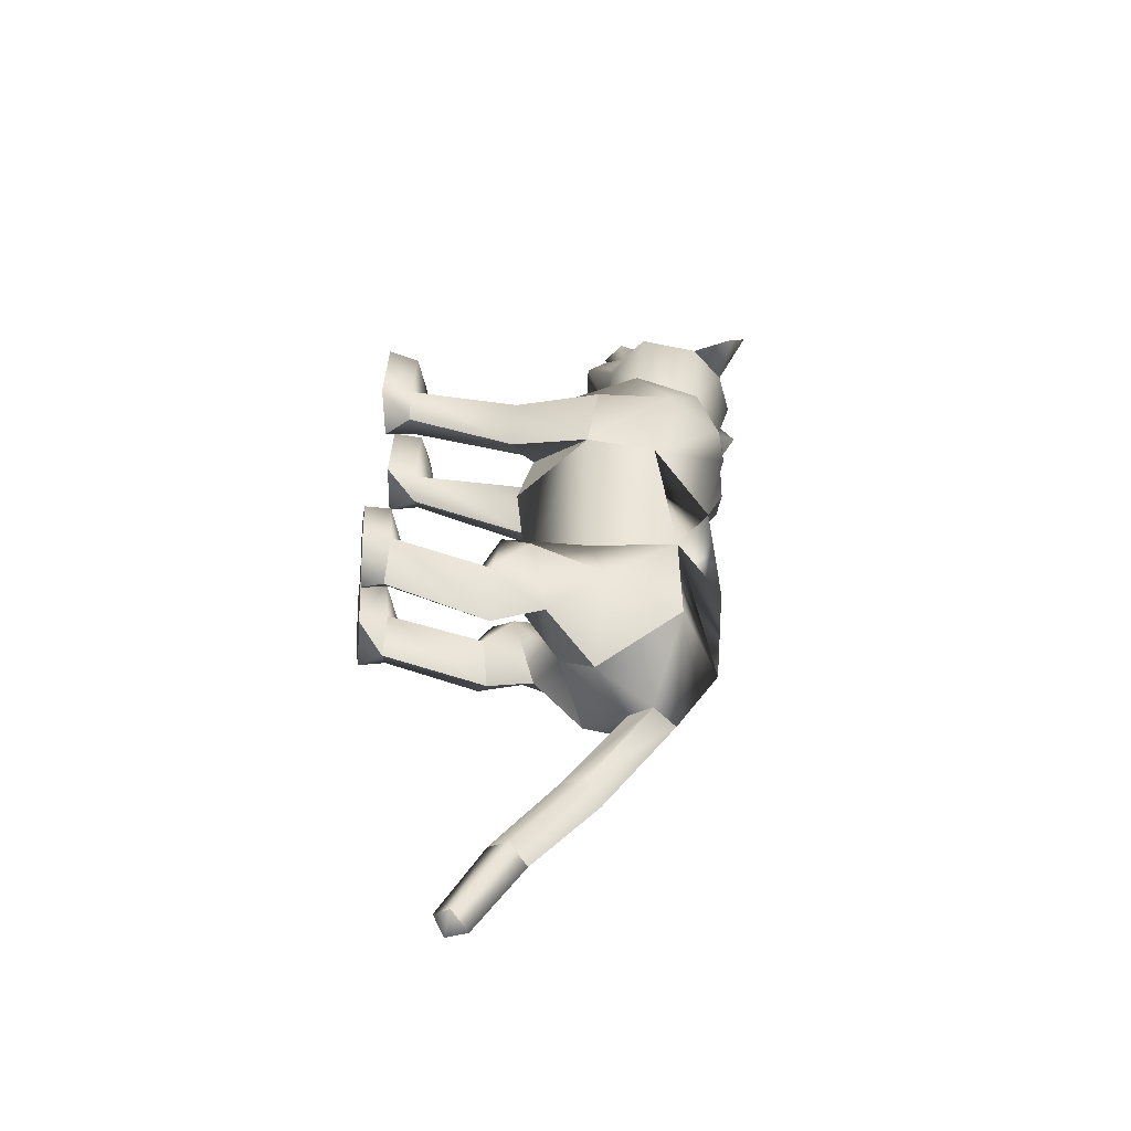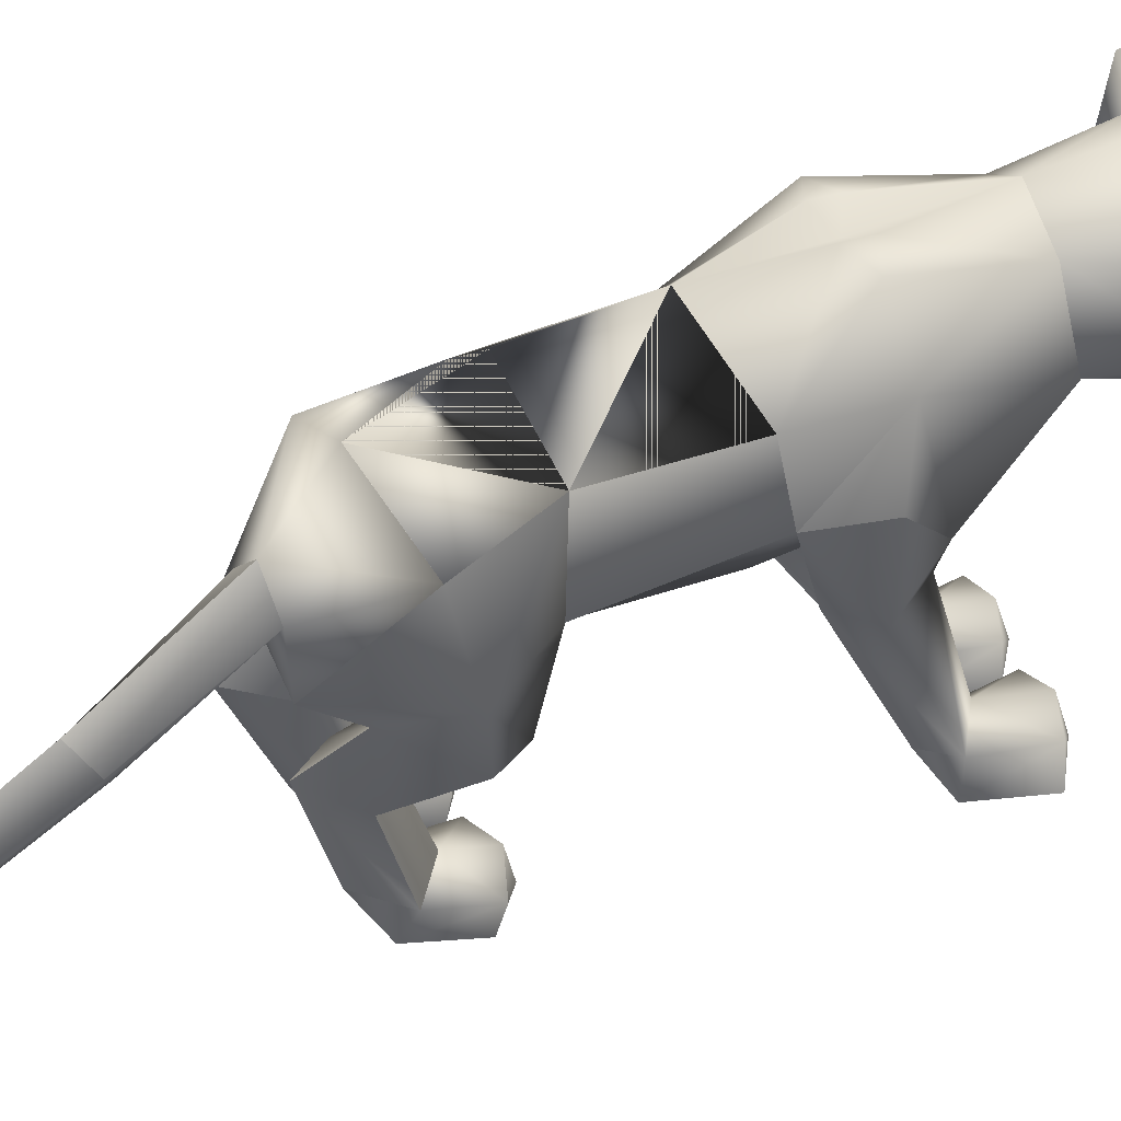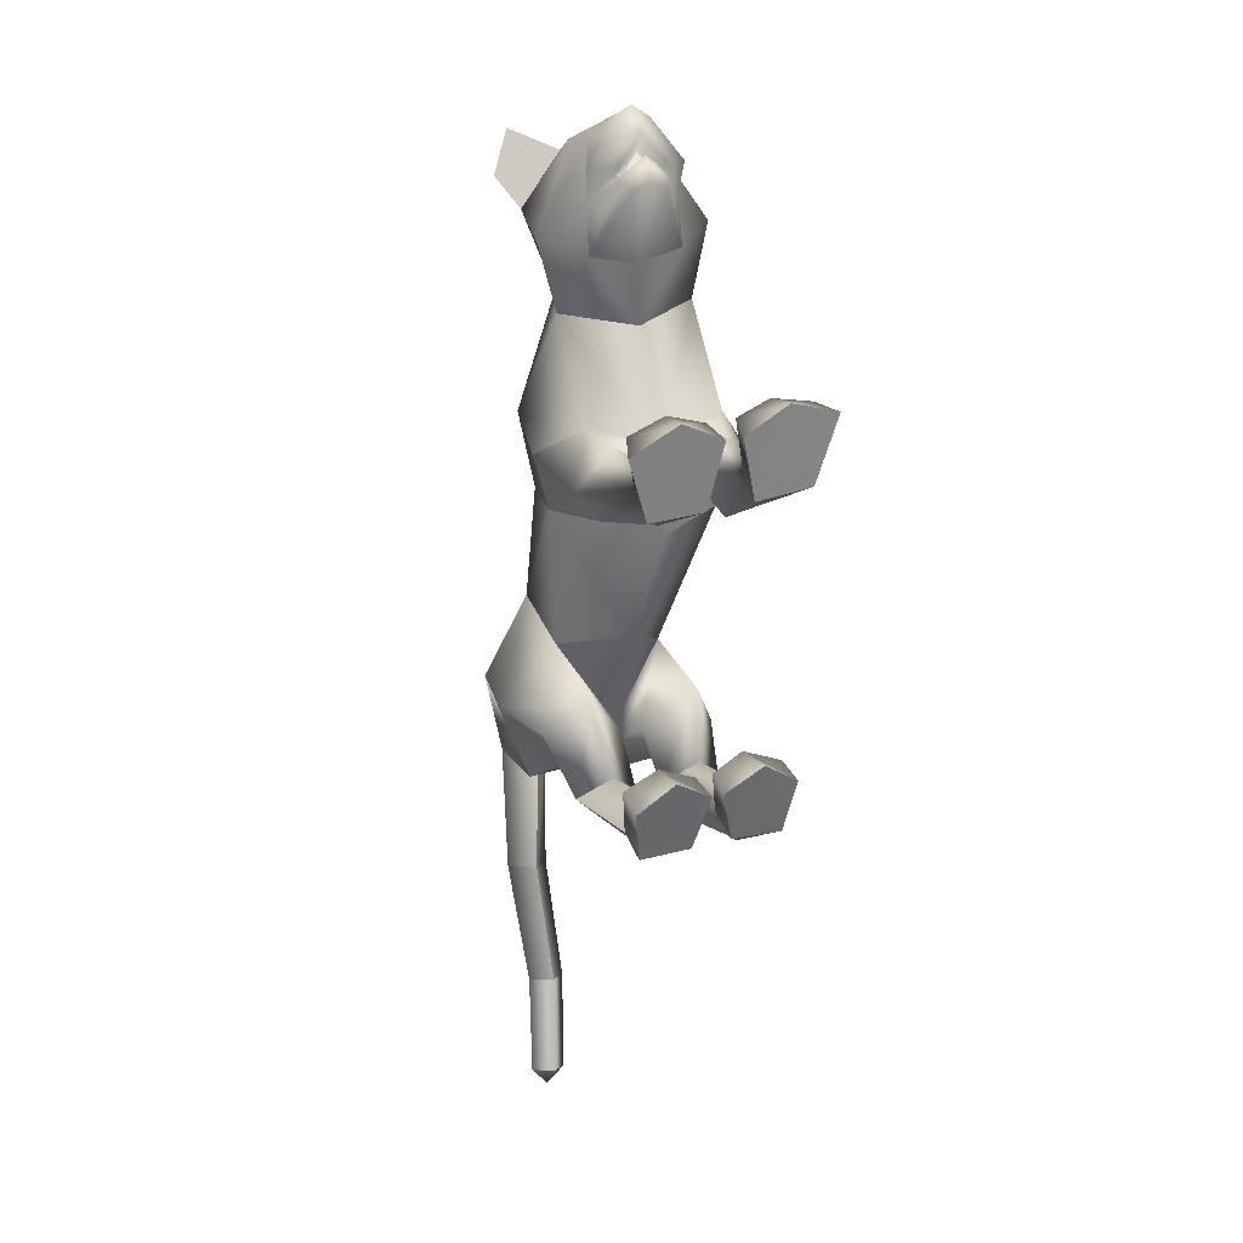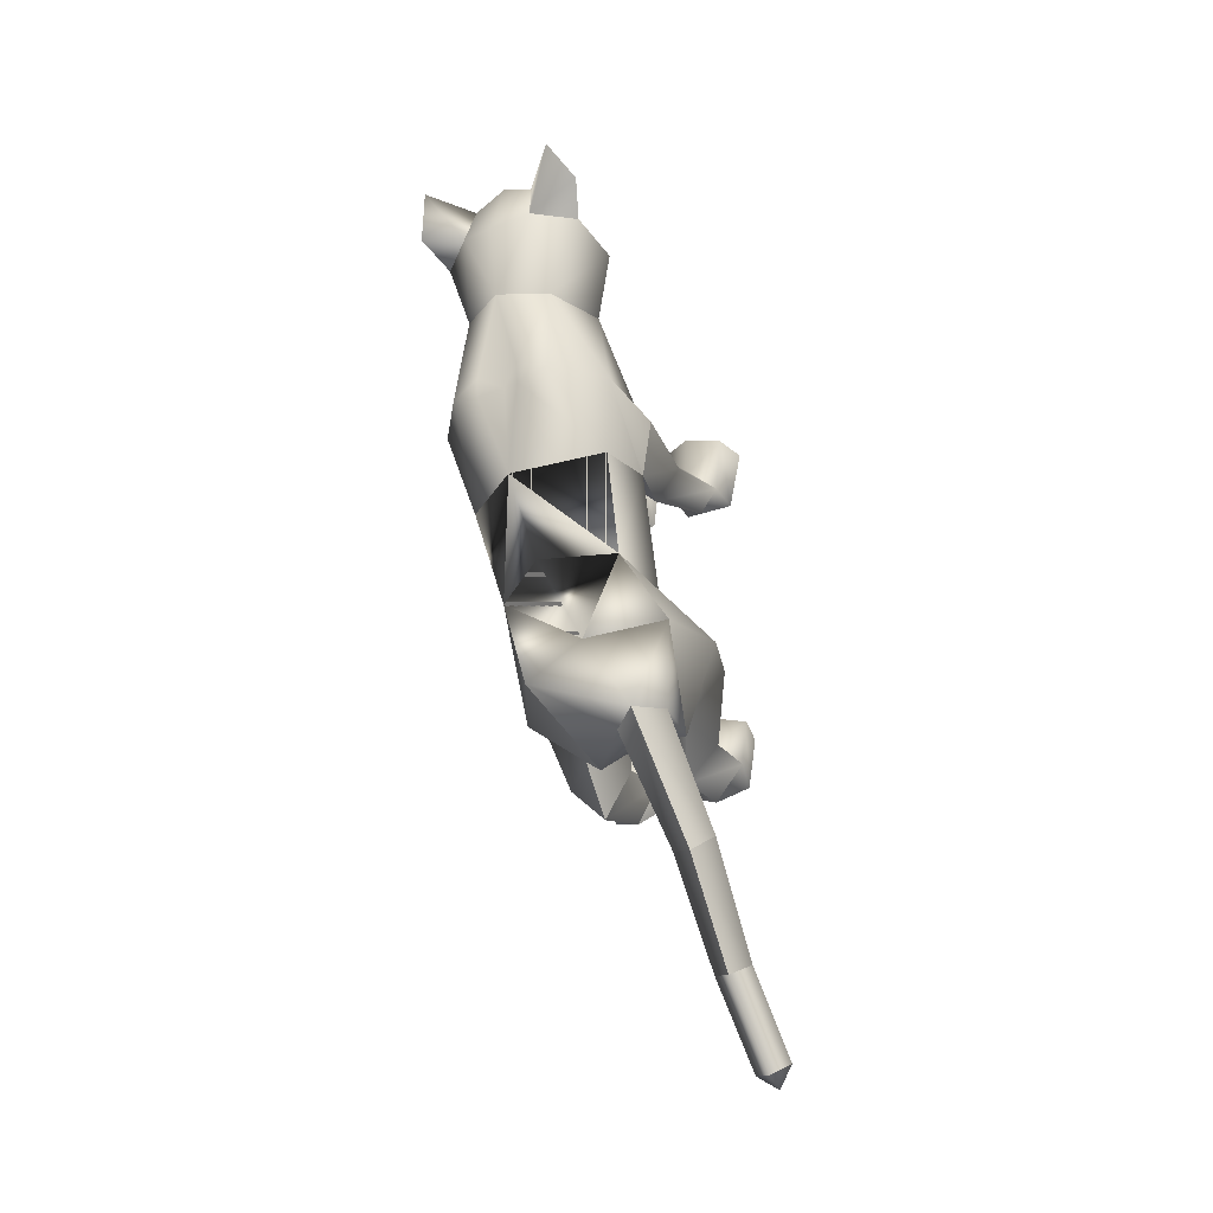
<metadata>
{"format":"obj","ext":"obj","renderer":"f3d","projection":"perspective","resolution":1024,"background":"white","views":[{"elev":-62.8,"azim":91.9,"up":"+Z"},{"elev":37.0,"azim":-108.5,"up":"+Y"},{"elev":33.7,"azim":-16.9,"up":"+Z"},{"elev":-32.8,"azim":-150.8,"up":"+Z"}]}
</metadata>
<code>
o standing_up_meshes[0].007
v -0.01625 0.2025 0.5375
v -0.01103 0.193 0.5509
v -0.01508 0.1569 0.5077
v 0.05935 0.2884 0.5463
v 0.1495 0.2562 0.4053
v 0.0653 0.3496 0.5252
v 0.009751 0.3003 0.5837
v 0.04693 0.2486 0.5935
v 0.01575 0.1935 0.5869
v 0.09276 0.212 0.5302
v 0.05459 0.1766 0.5454
v -0.0269 0.1715 0.5497
v -0.07025 0.2022 0.5389
v 0.01526 0.2459 0.617
v -0.01991 0.2453 0.5978
v -0.04176 0.2845 0.5517
v -0.05876 0.3422 0.5339
v -0.1415 0.2417 0.4173
v 0.000702 0.384 0.5281
v -0.01103 0.193 0.5509
v -0.02981 0.1923 0.5393
v -0.01508 0.1569 0.5077
v -0.02981 0.1923 0.5393
v -0.01625 0.2025 0.5375
v -0.01508 0.1569 0.5077
v 0.03903 0.2057 0.5345
v 0.03839 0.16 0.5049
v 0.03673 0.1959 0.5483
v 0.03673 0.1959 0.5483
v 0.03839 0.16 0.5049
v 0.05373 0.1973 0.5348
v 0.05373 0.1973 0.5348
v 0.03839 0.16 0.5049
v 0.03903 0.2057 0.5345
v -0.006218 0.4326 0.3917
v 0.1716 0.1572 0.06687
v 0.1716 0.1572 0.06687
v -0.1776 0.1578 0.07949
v -0.1776 0.1578 0.07949
v 0.01269 0.2062 0.5563
v 0.01343 0.1811 0.5478
v 0.05565 0.1952 0.5043
v 0.05049 0.2469 0.5009
v 0.04736 0.2242 0.5189
v -0.03557 0.1901 0.5091
v -0.02835 0.22 0.523
v -0.03592 0.2424 0.5058
v -0.02835 0.22 0.523
v -0.03592 0.2424 0.5058
v -0.03557 0.1901 0.5091
v 0.05565 0.1952 0.5043
v -0.03557 0.1901 0.5091
v 0.01343 0.1811 0.5478
v 0.01544 0.1683 0.5642
v 0.05555 0.1742 0.5251
v 0.04248 0.1393 0.5197
v 0.01481 0.1364 0.5328
v -0.01473 0.136 0.5231
v -0.03055 0.1691 0.5296
v 0.01269 0.2062 0.5563
v 0.04736 0.2242 0.5189
v 0.05565 0.1952 0.5043
v 0.05049 0.2469 0.5009
v 0.01343 0.1811 0.5478
v -0.1312 0.4555 0.5188
v -0.1661 0.4088 0.4586
v -0.1312 0.4555 0.5188
v -0.1661 0.4088 0.4586
v 0.1386 0.4386 0.4229
v 0.1124 0.4735 0.4945
v 0.1386 0.4386 0.4229
v 0.1124 0.4735 0.4945
v -0.1319 0.1257 -0.5444
v 0.0456 -0.2753 0.1956
v 0.09975 -0.2634 0.344
v 0.0275 -0.2676 0.3027
v 0.0275 -0.2676 0.3027
v 0.03514 -0.2113 0.3035
v 0.0456 -0.2753 0.1956
v 0.1374 -0.2763 0.2068
v 0.1767 -0.2659 0.3193
v 0.1579 -0.2095 0.3107
v 0.09385 -0.1967 0.3199
v 0.1767 -0.2659 0.3193
v 0.1374 -0.2763 0.2068
v 0.0456 -0.2753 0.1956
v 0.09975 -0.2634 0.344
v -0.0294 -0.2764 0.1922
v 0.0009 -0.2682 0.3023
v -0.06707 -0.268 0.3392
v -0.1207 -0.2792 0.1895
v -0.1476 -0.2735 0.2983
v -0.06707 -0.268 0.3392
v -0.06807 -0.2005 0.3177
v -0.1329 -0.2161 0.3011
v 0.0009 -0.2682 0.3023
v -0.01031 -0.2124 0.3027
v -0.1207 -0.2792 0.1895
v -0.0294 -0.2764 0.1922
v -0.0294 -0.2764 0.1922
v -0.1476 -0.2735 0.2983
v 0.06261 0.1571 -0.4701
v -0.2604 0.09577 -0.3691
v -0.2374 -0.1251 -1.023
v -0.2472 -0.106 -1.07
v -0.2125 -0.09499 -1.045
v -0.2729 -0.1005 -1.034
v -0.2486 -0.06804 -1.058
v -0.2729 -0.1005 -1.034
v -0.2486 -0.06804 -1.058
v -0.2125 -0.09499 -1.045
v -0.2374 -0.1251 -1.023
v 0.1226 -0.2574 -0.453
v 0.03023 -0.2687 -0.4393
v 0.009895 -0.2804 -0.3349
v 0.08082 -0.2751 -0.2967
v 0.06548 -0.2116 -0.3098
v 0.145 -0.2607 -0.3514
v 0.007223 -0.2334 -0.326
v 0.1333 -0.2154 -0.3402
v 0.03023 -0.2687 -0.4393
v 0.08082 -0.2751 -0.2967
v 0.1226 -0.2574 -0.453
v 0.145 -0.2607 -0.3514
v 0.03023 -0.2687 -0.4393
v 0.009895 -0.2804 -0.3349
v -0.1322 -0.2883 -0.429
v -0.04038 -0.2771 -0.4354
v -0.1485 -0.2517 -0.3151
v -0.08444 -0.2307 -0.3001
v -0.142 -0.3005 -0.3275
v -0.07407 -0.2961 -0.2831
v -0.009492 -0.2829 -0.3335
v -0.02322 -0.2372 -0.3243
v -0.04038 -0.2771 -0.4354
v -0.009492 -0.2829 -0.3335
v -0.07407 -0.2961 -0.2831
v -0.04038 -0.2771 -0.4354
v -0.1322 -0.2883 -0.429
v -0.142 -0.3005 -0.3275
v -0.007489 0.3741 0.07106
v -0.002517 0.4031 0.2607
v 0.1181 0.2383 0.2793
v 0.08055 0.3584 0.2621
v -0.1129 0.2313 0.2875
v -0.08272 0.3532 0.268
v 0.004797 0.1601 0.2827
v -0.002517 0.4031 0.2607
v 0.08055 0.3584 0.2621
v 0.1181 0.2383 0.2793
v -0.1129 0.2313 0.2875
v -0.08272 0.3532 0.268
v 0.004797 0.1601 0.2827
v -0.004626 -0.00591 -0.01006
v -0.01235 0.3592 -0.1039
v 0.1165 0.2598 -0.08218
v -0.004626 -0.00591 -0.01006
v -0.1479 0.2632 -0.04527
v 0.03114 0.3996 0.0877
v 0.1147 0.06805 0.1609
v 0.1147 0.06805 0.1609
v -0.1117 0.06569 0.1624
v -0.04609 0.3976 0.09216
v -0.1117 0.06569 0.1624
v 0.08381 0.1902 0.3943
v 0.005191 0.2465 0.4611
v 0.0839 0.2136 0.4738
v -0.06874 0.2052 0.4818
v 0.08381 0.1902 0.3943
v 0.005383 0.1776 0.3824
v -0.07258 0.1821 0.4009
v -0.07258 0.1821 0.4009
v -0.0716 0.409 0.4168
v -0.06003 0.3875 0.4986
v -0.1377 0.3489 0.4219
v -0.06003 0.3875 0.4986
v -0.1377 0.3489 0.4219
v -0.06003 0.3875 0.4986
v -0.0716 0.409 0.4168
v -0.1377 0.3489 0.4219
v 0.06087 0.4158 0.4079
v 0.05246 0.3932 0.487
v 0.1254 0.362 0.4017
v 0.1254 0.362 0.4017
v 0.06087 0.4158 0.4079
v 0.05246 0.3932 0.487
v 0.05246 0.3932 0.487
v -0.0467 0.01098 -0.2074
v -0.07773 0.3704 -0.3058
v 0.03381 0.005078 0.09837
v 0.09692 -0.01102 0.008834
v 0.08744 0.00793 0.1545
v 0.1494 -0.003024 0.07872
v 0.03381 0.005078 0.09837
v 0.09692 -0.01102 0.008834
v 0.09692 -0.01102 0.008834
v -0.03762 0.00562 0.09908
v -0.1059 0.005779 0.02689
v -0.086 0.007688 0.1573
v -0.1545 0.006621 0.08292
v -0.1059 0.005779 0.02689
v -0.03762 0.00562 0.09908
v -0.1059 0.005779 0.02689
v -0.1539 0.353 -0.4693
v -0.1539 0.353 -0.4693
v 0.09248 -0.221 0.1586
v 0.1326 -0.2178 0.2053
v 0.08329 -0.1839 0.2233
v 0.09248 -0.221 0.1586
v 0.05227 -0.2189 0.1804
v 0.09248 -0.221 0.1586
v -0.04111 -0.2202 0.1771
v -0.06948 -0.1859 0.2198
v -0.1191 -0.2209 0.1941
v -0.08411 -0.2224 0.1485
v -0.08411 -0.2224 0.1485
v -0.08411 -0.2224 0.1485
v -0.2324 0.2195 -0.5501
v -0.1732 0.1909 -0.5596
v -0.197 0.2748 -0.5627
v -0.15 0.2345 -0.5727
v -0.15 0.2345 -0.5727
v -0.1732 0.1909 -0.5596
v -0.197 0.2748 -0.5627
v -0.197 0.2748 -0.5627
v -0.2324 0.2195 -0.5501
v -0.1732 0.1909 -0.5596
v -0.06489 0.1359 -0.5759
v -0.06489 0.1359 -0.5759
v -0.06489 0.1359 -0.5759
v -0.2095 0.1102 -0.5389
v -0.2095 0.1102 -0.5389
v -0.2095 0.1102 -0.5389
v -0.1832 0.1146 -0.7416
v -0.212 0.06891 -0.7125
v -0.2257 0.1408 -0.7592
v -0.2257 0.1408 -0.7592
v -0.2553 0.1081 -0.7287
v -0.212 0.06891 -0.7125
v -0.212 0.06891 -0.7125
v -0.2553 0.1081 -0.7287
v -0.2257 0.1408 -0.7592
v -0.212 0.06891 -0.7125
v -0.1832 0.1146 -0.7416
v -0.2257 0.1408 -0.7592
v -0.04093 -0.001277 -0.3859
v 0.009263 0.05429 -0.5015
v 0.09722 0.03155 -0.4223
v 0.009263 0.05429 -0.5015
v 0.05258 -0.02516 -0.3121
v 0.009263 0.05429 -0.5015
v -0.07846 -0.006506 -0.3801
v -0.164 0.02548 -0.4557
v -0.2185 -0.02175 -0.3507
v -0.164 0.02548 -0.4557
v -0.1409 -0.05251 -0.2858
v -0.164 0.02548 -0.4557
v -0.2143 -0.04426 -0.8815
v -0.2143 -0.04426 -0.8815
v -0.2523 -0.01464 -0.8974
v -0.2271 0.02098 -0.9217
v -0.2523 -0.01464 -0.8974
v -0.2143 -0.04426 -0.8815
v -0.1892 -0.007973 -0.9052
v -0.1892 -0.007973 -0.9052
v -0.2271 0.02098 -0.9217
v -0.2271 0.02098 -0.9217
v 0.08971 -0.03477 -0.4962
v 0.02478 -0.03967 -0.5654
v -0.02059 -0.05132 -0.4769
v 0.02478 -0.03967 -0.5654
v 0.04388 -0.0684 -0.4313
v 0.08971 -0.03477 -0.4962
v 0.02478 -0.03967 -0.5654
v -0.02059 -0.05132 -0.4769
v 0.04388 -0.0684 -0.4313
v -0.06667 -0.05827 -0.4716
v -0.1246 -0.05339 -0.5277
v -0.1767 -0.07402 -0.4572
v -0.1162 -0.09173 -0.4131
v -0.1246 -0.05339 -0.5277
v -0.06667 -0.05827 -0.4716
v -0.1246 -0.05339 -0.5277
v -0.1767 -0.07402 -0.4572
v -0.1162 -0.09173 -0.4131
v 0.0641 -0.193 -0.3826
v 0.1179 -0.2102 -0.425
v 0.1179 -0.2102 -0.425
v 0.05954 -0.2223 -0.4844
v 0.0641 -0.193 -0.3826
v 0.05954 -0.2223 -0.4844
v 0.05954 -0.2223 -0.4844
v 0.01785 -0.2221 -0.4155
v 0.01785 -0.2221 -0.4155
v 0.05954 -0.2223 -0.4844
v -0.04258 -0.2287 -0.4125
v -0.09313 -0.2125 -0.371
v -0.08981 -0.2383 -0.4707
v -0.1424 -0.2418 -0.4056
v -0.08981 -0.2383 -0.4707
v -0.1424 -0.2418 -0.4056
v -0.08981 -0.2383 -0.4707
v -0.09313 -0.2125 -0.371
v -0.04258 -0.2287 -0.4125
v -0.08981 -0.2383 -0.4707
v 0.08428 0.3909 0.06481
v 0.02976 0.3982 0.04776
v 0.1576 0.2965 0.07342
v 0.1314 0.1339 -0.05721
v 0.1314 0.1339 -0.05721
v 0.1314 0.1339 -0.05721
v 0.1314 0.1339 -0.05721
v 0.1314 0.1339 -0.05721
v 0.1314 0.1339 -0.05721
v -0.1678 0.2891 0.08998
v -0.1006 0.3862 0.07594
v -0.04746 0.3963 0.05296
v -0.1547 0.1469 -0.0231
v -0.1547 0.1469 -0.0231
v -0.1547 0.1469 -0.0231
v -0.1547 0.1469 -0.0231
v -0.1547 0.1469 -0.0231
v 0.03285 0.1361 -0.3093
v 0.03274 0.2907 -0.3125
v 0.03285 0.1361 -0.3093
v 0.03274 0.2907 -0.3125
v 0.03274 0.2907 -0.3125
v 0.03285 0.1361 -0.3093
v -0.01393 0.2923 -0.4798
v -0.01393 0.2923 -0.4798
v -0.01393 0.2923 -0.4798
v -0.1687 0.2606 -0.2583
v -0.1601 0.1004 -0.2592
v -0.1687 0.2606 -0.2583
v -0.1601 0.1004 -0.2592
v -0.1601 0.1004 -0.2592
v -0.1687 0.2606 -0.2583
v -0.2521 0.248 -0.4053
v -0.2519 0.2478 -0.4053
v -0.2519 0.2478 -0.4053
v 0.000129 0.0239 0.1373
v 0.000129 0.0239 0.1373
v 0.000129 0.0239 0.1373
v 0.000129 0.0239 0.1373
v 0.000129 0.0239 0.1373
v 0.000129 0.0239 0.1373
v 0.000129 0.0239 0.1373
v -0.09783 0.07504 -0.4963
v -0.09783 0.07504 -0.4963
v -0.09783 0.07504 -0.4963
v -0.6886 -0.08061 0.9927
v -0.6886 -0.08061 0.9927
v -0.15 0.2345 -0.5727
v -0.2519 0.2478 -0.4053
v -0.1539 0.353 -0.4693
v -0.1687 0.2606 -0.2583
v -0.2506 0.2466 -0.4055
v -0.1528 0.3518 -0.4697
v -0.1677 0.2594 -0.2585
v -0.1541 0.3531 -0.4692
v -0.1689 0.2608 -0.2583
f 327 155 189
f 155 337 189
f 205 189 337
f 340 356 354
f 189 205 327
f 178 180 17
f 356 357 354
f 337 355 356
f 357 361 338
f 356 358 359
f 358 361 359
f 340 337 356
f 356 359 357
f 337 205 355
f 357 359 361
f 356 355 358
f 358 360 361
f 1 2 3
f 4 5 6
f 7 4 6
f 7 8 4
f 9 10 8
f 8 10 4
f 11 10 9
f 12 9 13
f 14 8 7
f 14 9 8
f 14 15 9
f 9 15 13
f 15 16 13
f 7 16 15
f 14 7 15
f 7 17 16
f 16 17 18
f 6 19 7
f 17 7 19
f 20 21 22
f 23 24 25
f 26 27 28
f 29 30 31
f 32 33 34
f 35 173 174
f 18 17 175
f 174 17 19
f 17 174 175
f 35 174 19
f 65 66 176
f 176 66 177
f 178 179 67
f 68 67 179
f 180 68 179
f 173 35 142
f 143 144 5
f 145 18 146
f 18 175 146
f 146 175 173
f 146 173 142
f 181 142 35
f 186 184 69
f 144 142 181
f 144 181 183
f 5 144 183
f 5 183 6
f 70 182 69
f 184 185 71
f 71 185 72
f 186 72 185
f 6 183 187
f 187 19 6
f 35 19 187
f 35 187 181
f 143 5 165
f 40 41 42
f 42 43 44
f 40 45 41
f 45 40 46
f 45 46 47
f 48 49 50
f 166 11 9
f 11 167 10
f 167 4 10
f 4 167 5
f 51 167 166
f 166 167 11
f 52 166 168
f 166 12 168
f 166 9 12
f 12 13 168
f 52 53 166
f 51 166 53
f 54 51 53
f 54 55 51
f 56 55 54
f 54 53 52
f 57 56 54
f 167 51 55
f 55 169 167
f 56 169 55
f 56 170 169
f 56 57 170
f 58 170 57
f 57 54 58
f 58 54 59
f 54 52 59
f 168 59 52
f 58 171 170
f 58 59 171
f 171 59 168
f 5 167 165
f 60 48 50
f 147 143 165
f 165 170 147
f 172 147 170
f 168 13 16
f 16 18 168
f 18 172 168
f 145 172 18
f 147 172 145
f 61 62 63
f 60 62 61
f 62 60 64
f 42 44 40
f 50 64 60
f 148 149 159
f 159 149 306
f 306 307 159
f 308 149 150
f 308 306 149
f 159 307 141
f 159 141 148
f 150 160 308
f 308 160 36
f 162 341 151
f 315 151 152
f 315 152 316
f 163 148 141
f 163 141 317
f 316 163 317
f 163 316 152
f 148 163 152
f 162 315 38
f 151 315 162
f 153 151 341
f 341 150 153
f 150 341 160
f 342 154 309
f 155 307 156
f 156 307 306
f 156 306 308
f 310 156 308
f 343 318 157
f 158 315 316
f 158 316 317
f 155 158 317
f 141 155 317
f 141 307 155
f 319 315 158
f 38 315 320
f 36 311 308
f 344 312 190
f 190 312 191
f 192 193 161
f 193 37 161
f 192 161 345
f 192 345 194
f 193 313 37
f 195 313 193
f 346 197 321
f 197 198 321
f 199 164 200
f 199 347 164
f 200 164 39
f 200 39 322
f 201 200 322
f 199 202 347
f 157 318 188
f 157 188 314
f 318 158 332
f 333 334 103
f 158 155 332
f 155 189 332
f 335 318 332
f 318 335 188
f 314 188 323
f 155 324 189
f 156 324 155
f 325 102 326
f 323 324 314
f 314 324 156
f 188 336 348
f 360 338 361
f 327 329 204
f 228 349 73
f 327 204 189
f 231 73 349
f 337 189 204
f 102 330 326
f 339 232 103
f 330 102 229
f 188 348 328
f 103 334 339
f 350 246 325
f 350 230 247
f 102 248 249
f 247 246 350
f 250 325 246
f 325 250 102
f 249 229 102
f 248 102 250
f 350 333 252
f 253 103 232
f 103 253 254
f 350 255 233
f 255 350 252
f 256 252 333
f 254 256 103
f 333 103 256
f 340 218 231
f 231 218 219
f 340 220 218
f 73 231 219
f 73 219 228
f 228 219 221
f 331 228 221
f 331 221 220
f 331 220 205
f 340 205 220
f 206 195 207
f 74 75 76
f 77 78 79
f 80 75 74
f 80 81 75
f 82 208 83
f 82 207 208
f 84 85 82
f 82 85 207
f 207 85 209
f 85 86 209
f 87 82 83
f 77 87 78
f 78 87 83
f 192 194 210
f 195 193 207
f 79 210 211
f 194 196 210
f 84 82 87
f 192 207 193
f 78 210 79
f 78 208 210
f 78 83 208
f 207 192 208
f 211 210 196
f 210 208 192
f 277 278 257
f 253 279 254
f 252 277 257
f 277 256 280
f 256 254 279
f 279 280 256
f 252 256 277
f 279 253 281
f 268 269 249
f 246 270 250
f 246 251 270
f 270 251 271
f 250 268 248
f 249 248 268
f 268 250 272
f 270 272 250
f 296 282 297
f 282 296 283
f 298 283 296
f 297 284 299
f 284 297 285
f 285 297 282
f 300 301 281
f 281 301 279
f 127 302 128
f 301 302 127
f 301 127 129
f 129 303 301
f 130 131 132
f 133 130 132
f 133 134 130
f 133 135 134
f 131 129 127
f 130 129 131
f 129 130 303
f 134 303 130
f 134 304 303
f 134 135 304
f 135 305 304
f 136 137 138
f 137 139 138
f 137 140 139
f 212 199 213
f 88 89 90
f 91 90 92
f 93 94 95
f 96 97 93
f 97 94 93
f 97 213 94
f 95 94 213
f 95 213 214
f 95 214 98
f 214 215 98
f 98 215 99
f 96 100 97
f 97 100 212
f 97 212 213
f 216 214 201
f 214 213 199
f 100 217 212
f 217 203 212
f 202 212 203
f 199 212 202
f 101 93 95
f 101 95 98
f 91 88 90
f 201 214 200
f 199 200 214
f 286 287 273
f 288 113 289
f 113 114 289
f 115 116 117
f 117 116 118
f 269 268 288
f 119 117 290
f 120 288 290
f 291 269 288
f 292 293 274
f 275 274 293
f 115 117 119
f 276 275 286
f 293 286 275
f 118 113 120
f 119 290 294
f 273 276 286
f 119 294 121
f 121 294 295
f 120 290 117
f 288 120 113
f 122 123 124
f 117 118 120
f 122 125 123
f 115 119 121
f 126 125 122
f 234 353 235
f 223 235 353
f 236 224 234
f 237 238 225
f 238 226 225
f 238 239 226
f 227 226 239
f 234 224 222
f 240 241 258
f 104 105 106
f 105 107 108
f 259 260 109
f 110 109 261
f 242 262 241
f 243 263 244
f 109 260 261
f 111 261 264
f 244 263 265
f 104 107 105
f 110 261 111
f 111 259 112
f 105 108 106
f 259 111 264
f 109 112 259
f 265 245 244
f 258 241 262
f 266 245 265
f 267 262 242
f 158 337 155
f 327 156 155
f 327 331 205
f 6 184 5
f 72 186 69
f 205 354 355
f 355 357 358
f 357 360 358
f 205 340 354
f 355 354 357
f 357 338 360

</code>
